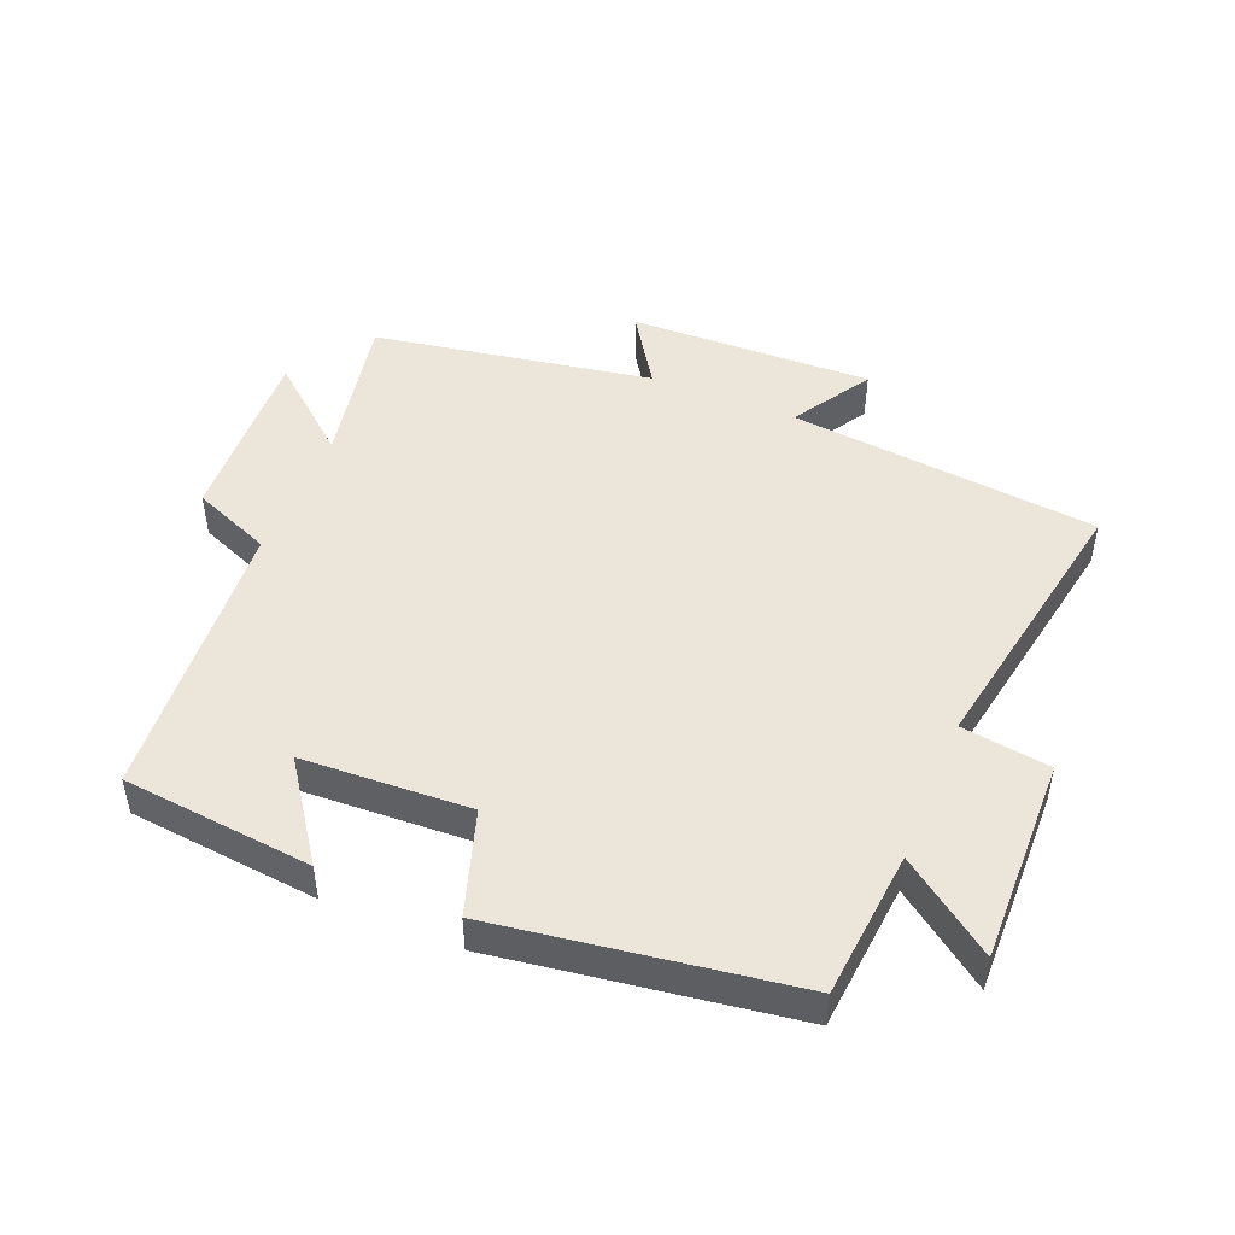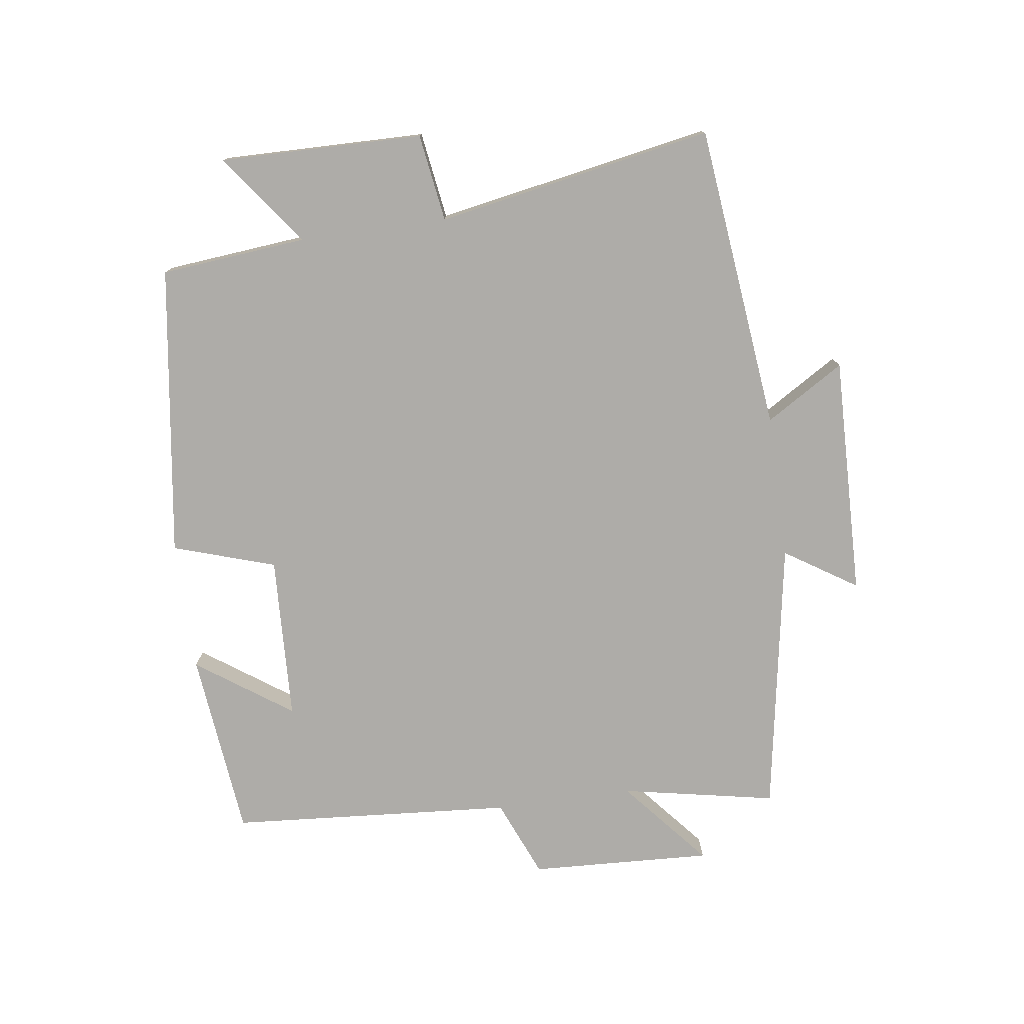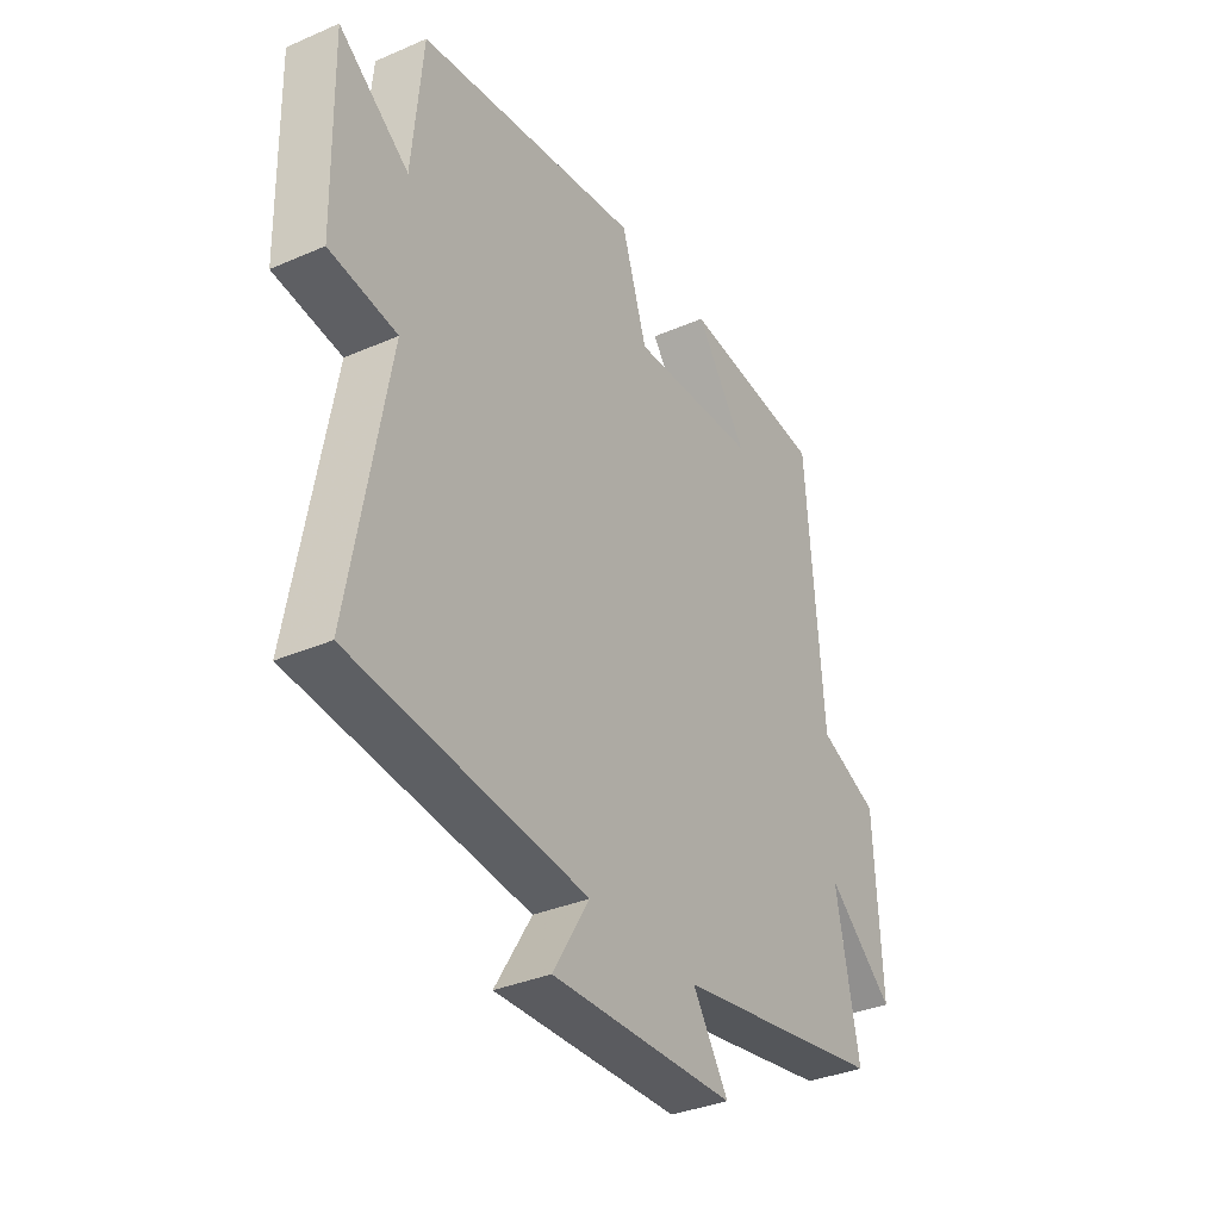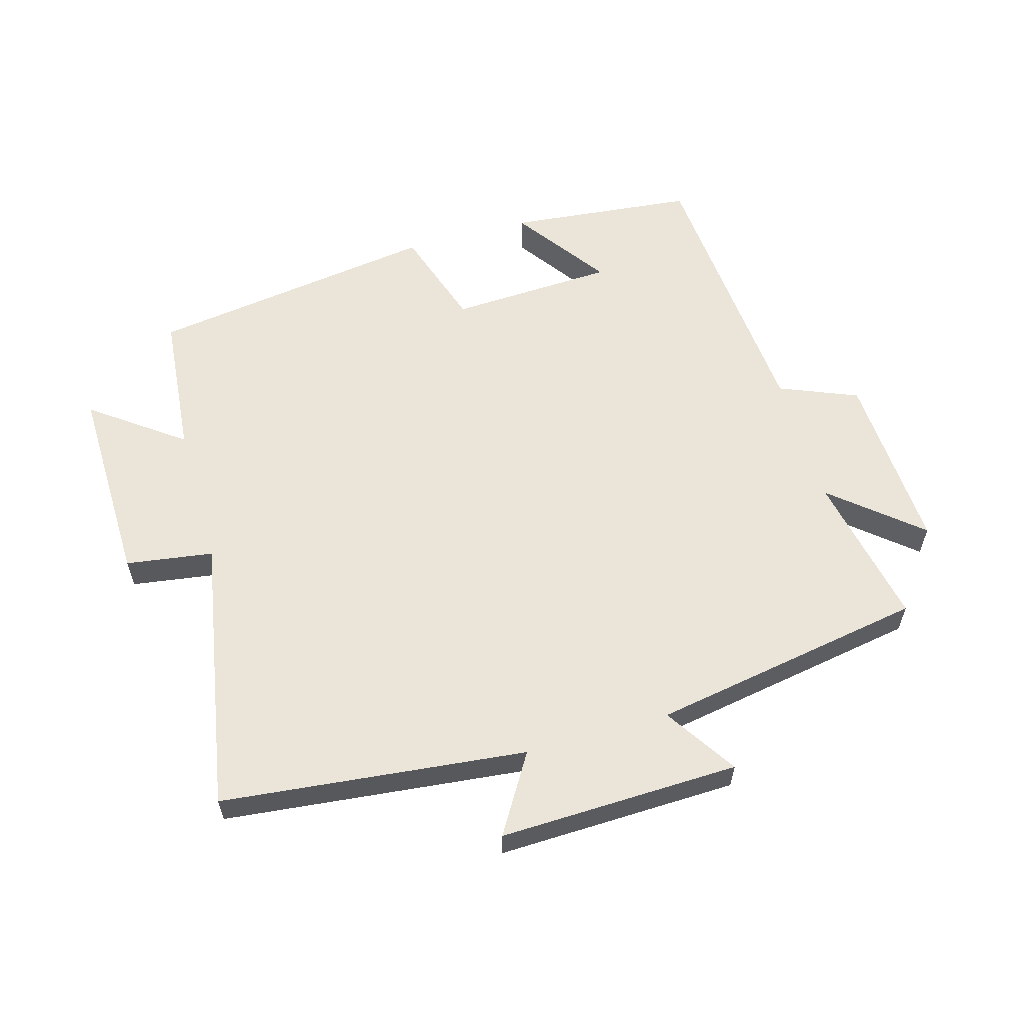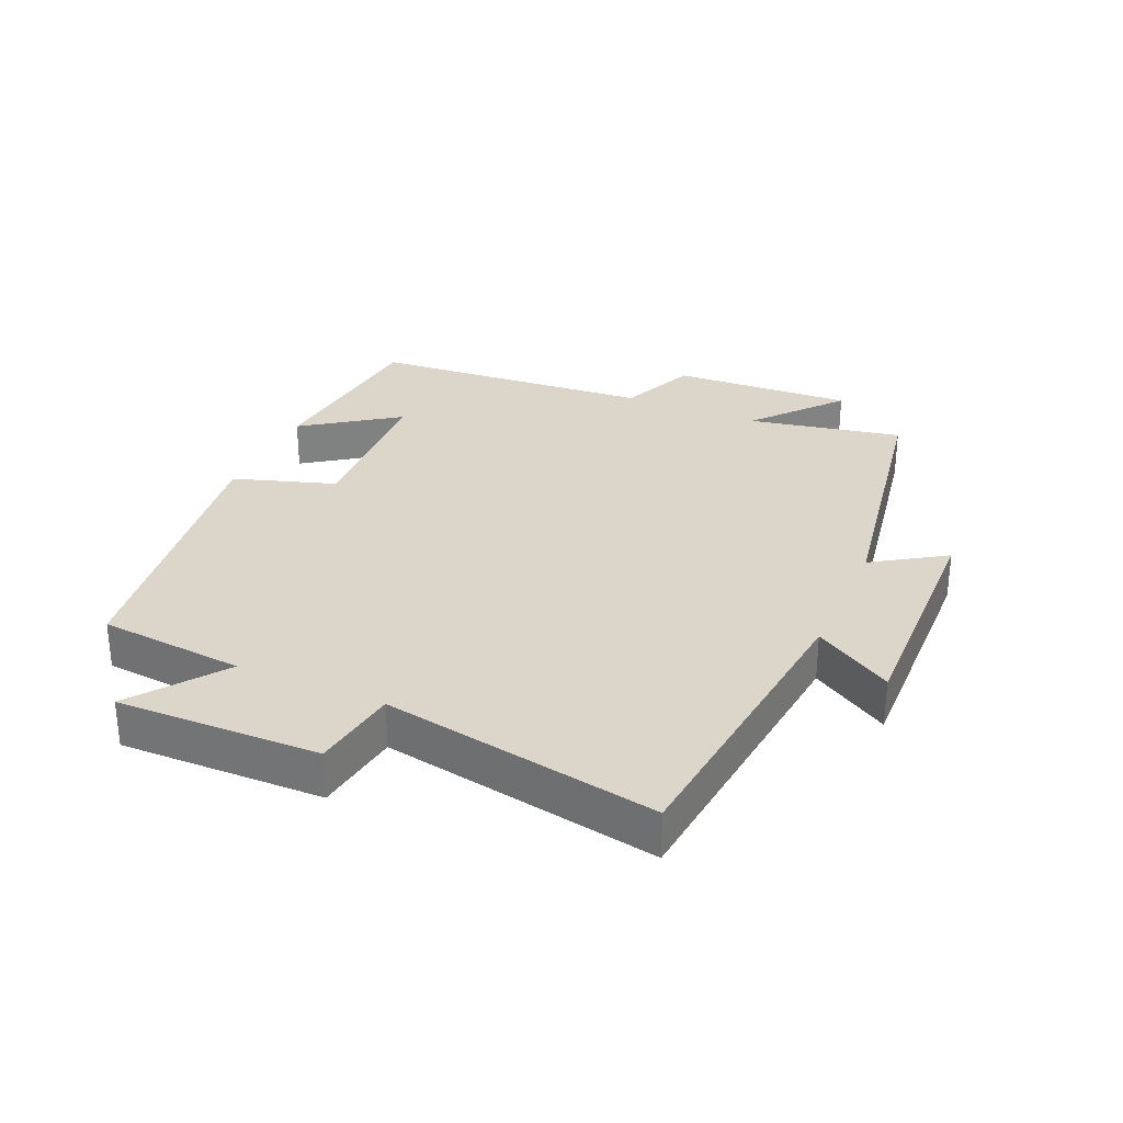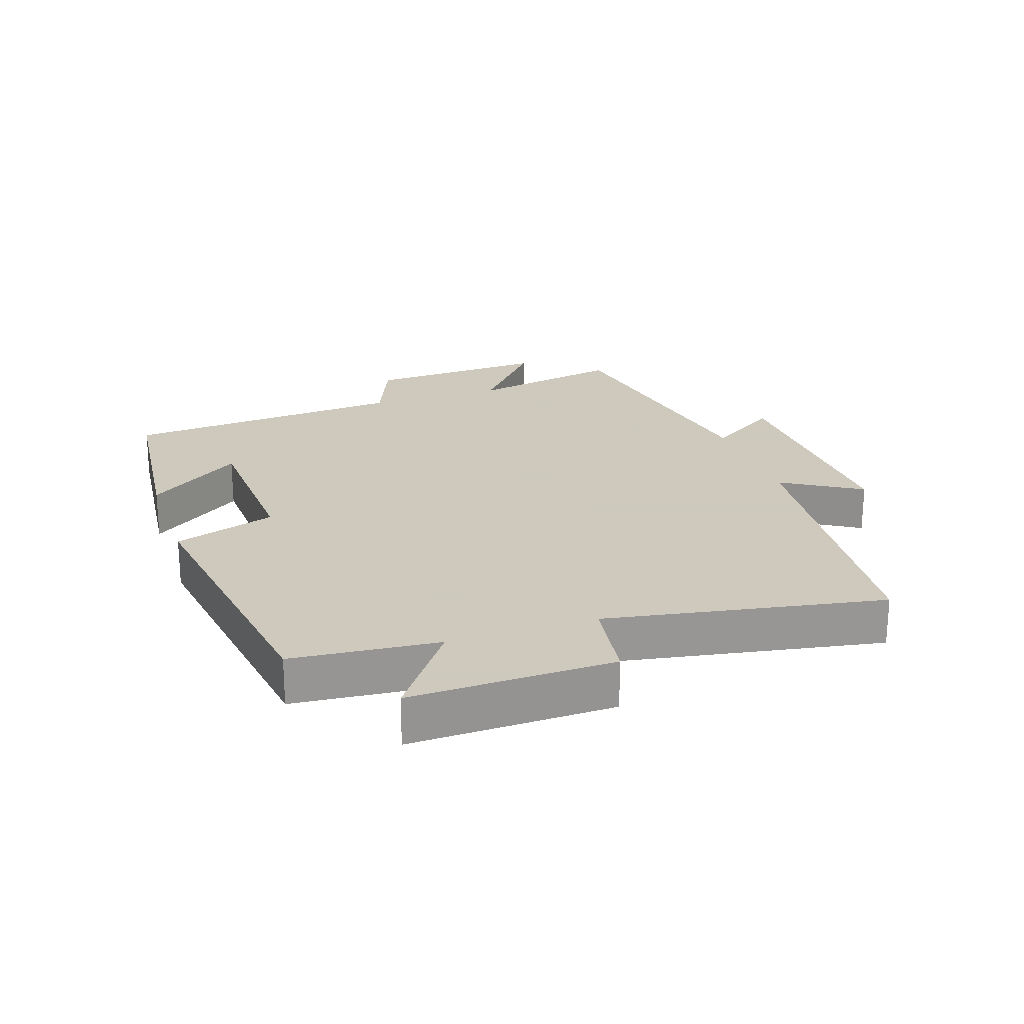
<metadata>
{"format":"obj","ext":"obj","renderer":"f3d","projection":"perspective","resolution":1024,"background":"white","views":[{"elev":47.6,"azim":22.3,"up":"+Y"},{"elev":-76.8,"azim":98.0,"up":"+Y"},{"elev":-34.6,"azim":120.2,"up":"+Z"},{"elev":59.0,"azim":164.0,"up":"+Y"},{"elev":30.1,"azim":113.7,"up":"+Y"},{"elev":22.6,"azim":71.2,"up":"+Y"}]}
</metadata>
<code>
v 0.577 0.07 -0.449
v 0.105 0.07 -0.5
v 0.179 0.07 -0.621
v -0.193 0.07 -0.611
v -0.121 0.07 -0.5
v -0.547 0.07 -0.427
v -0.5 0.07 -0.188
v -0.635 0.07 -0.302
v -0.621 0.07 -0.02
v -0.5 0.07 0.03
v -0.466 0.07 0.47
v -0.176 0.07 0.5
v -0.279 0.07 0.354
v -0.023 0.07 0.342
v 0.028 0.07 0.5
v 0.479 0.07 0.434
v 0.5 0.07 0.208
v 0.641 0.07 0.312
v 0.635 0.07 -0.002
v 0.5 0.07 -0.022
v 0.577 0 -0.449
v 0.105 0 -0.5
v 0.179 0 -0.621
v -0.193 0 -0.611
v -0.121 0 -0.5
v -0.547 0 -0.427
v -0.5 0 -0.188
v -0.635 0 -0.302
v -0.621 0 -0.02
v -0.5 0 0.03
v -0.466 0 0.47
v -0.176 0 0.5
v -0.279 0 0.354
v -0.023 0 0.342
v 0.028 0 0.5
v 0.479 0 0.434
v 0.5 0 0.208
v 0.641 0 0.312
v 0.635 0 -0.002
v 0.5 0 -0.022
f 17 18 19 20
f 16 17 20
f 15 16 20
f 14 15 20
f 20 1 2
f 14 20 2
f 13 14 2
f 11 12 13
f 10 11 13 2
f 7 8 9 10
f 7 10 2 3
f 5 6 7
f 5 7 3
f 3 4 5
f 40 39 38 37
f 40 37 36
f 40 36 35
f 40 35 34
f 22 21 40
f 22 40 34
f 22 34 33
f 33 32 31
f 22 33 31 30
f 30 29 28 27
f 23 22 30 27
f 27 26 25
f 23 27 25
f 25 24 23
f 1 21 22 2
f 2 22 23 3
f 3 23 24 4
f 4 24 25 5
f 5 25 26 6
f 6 26 27 7
f 7 27 28 8
f 8 28 29 9
f 9 29 30 10
f 10 30 31 11
f 11 31 32 12
f 12 32 33 13
f 13 33 34 14
f 14 34 35 15
f 15 35 36 16
f 16 36 37 17
f 17 37 38 18
f 18 38 39 19
f 19 39 40 20
f 20 40 21 1

</code>
